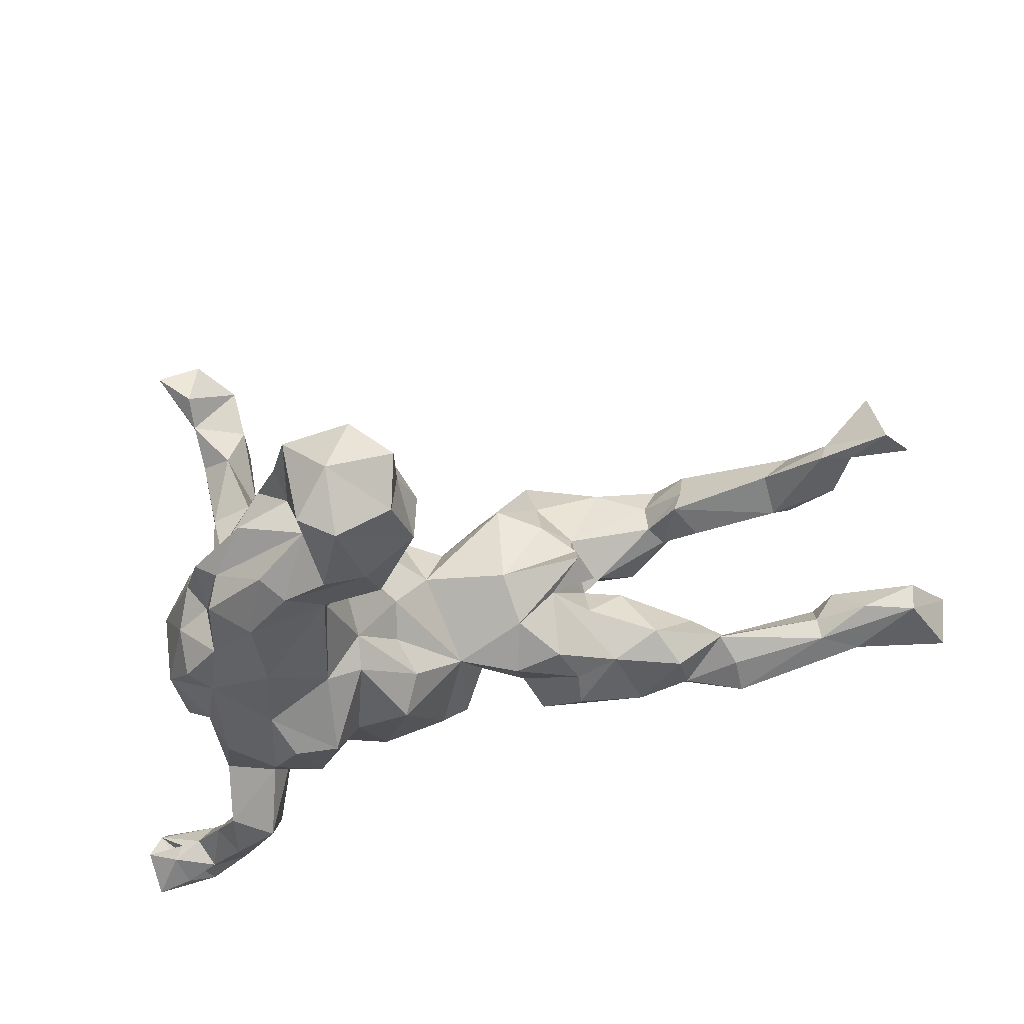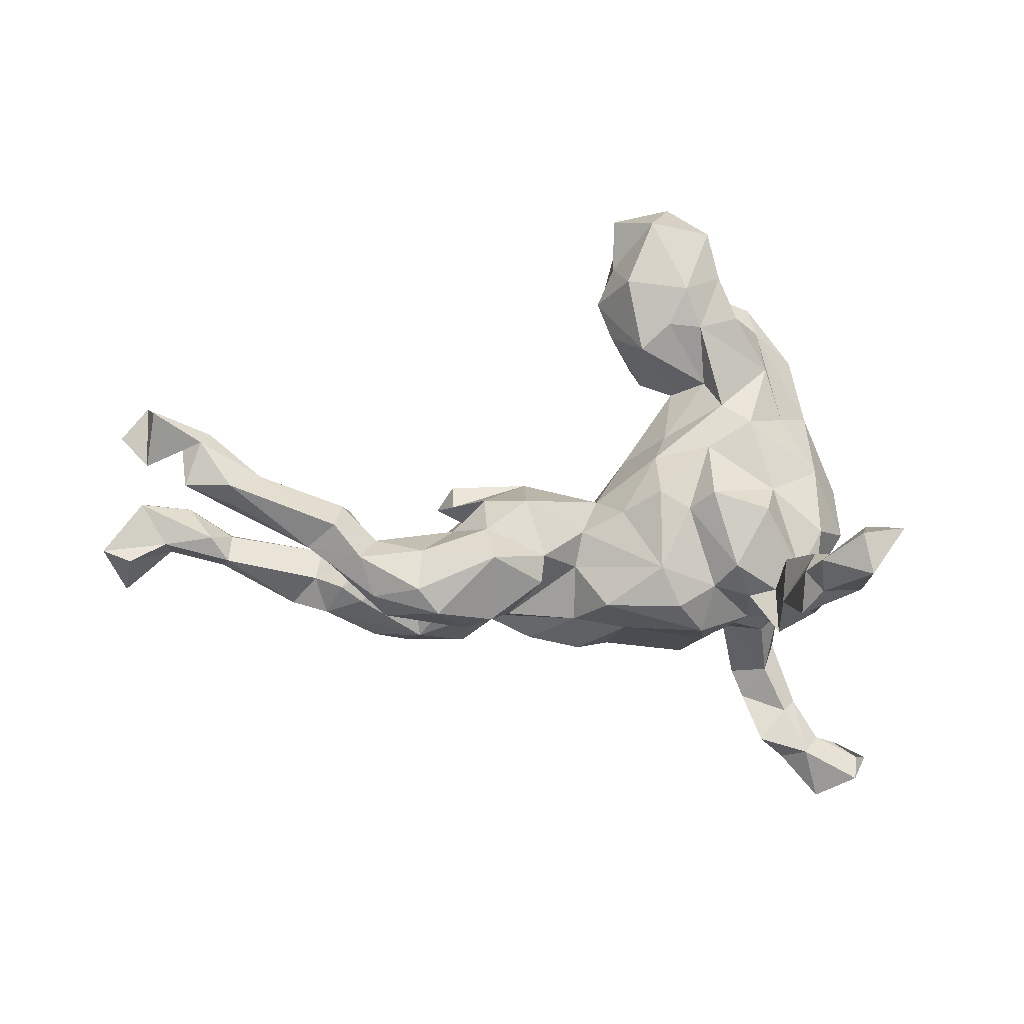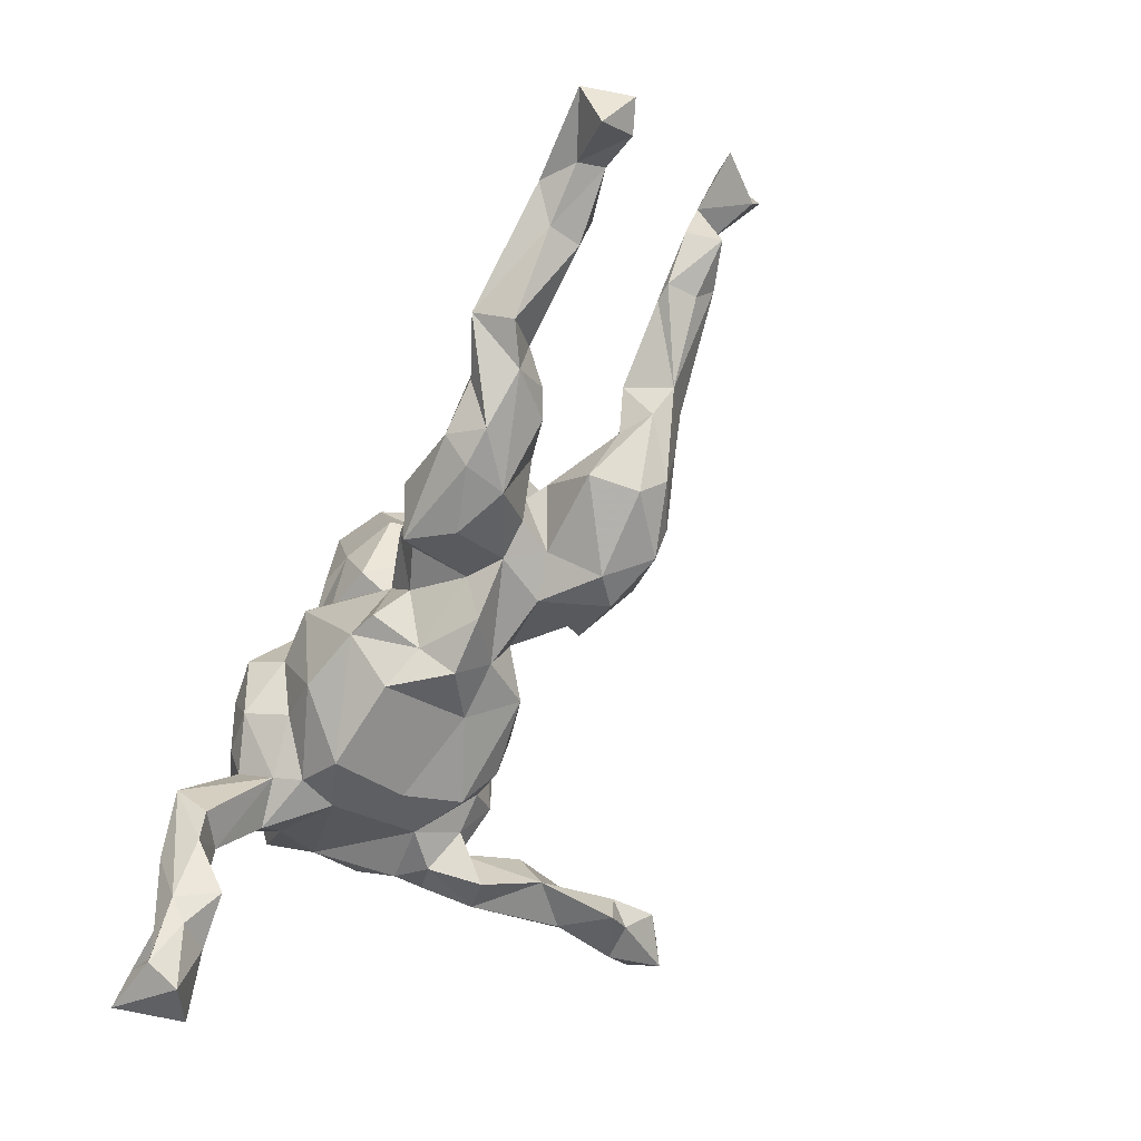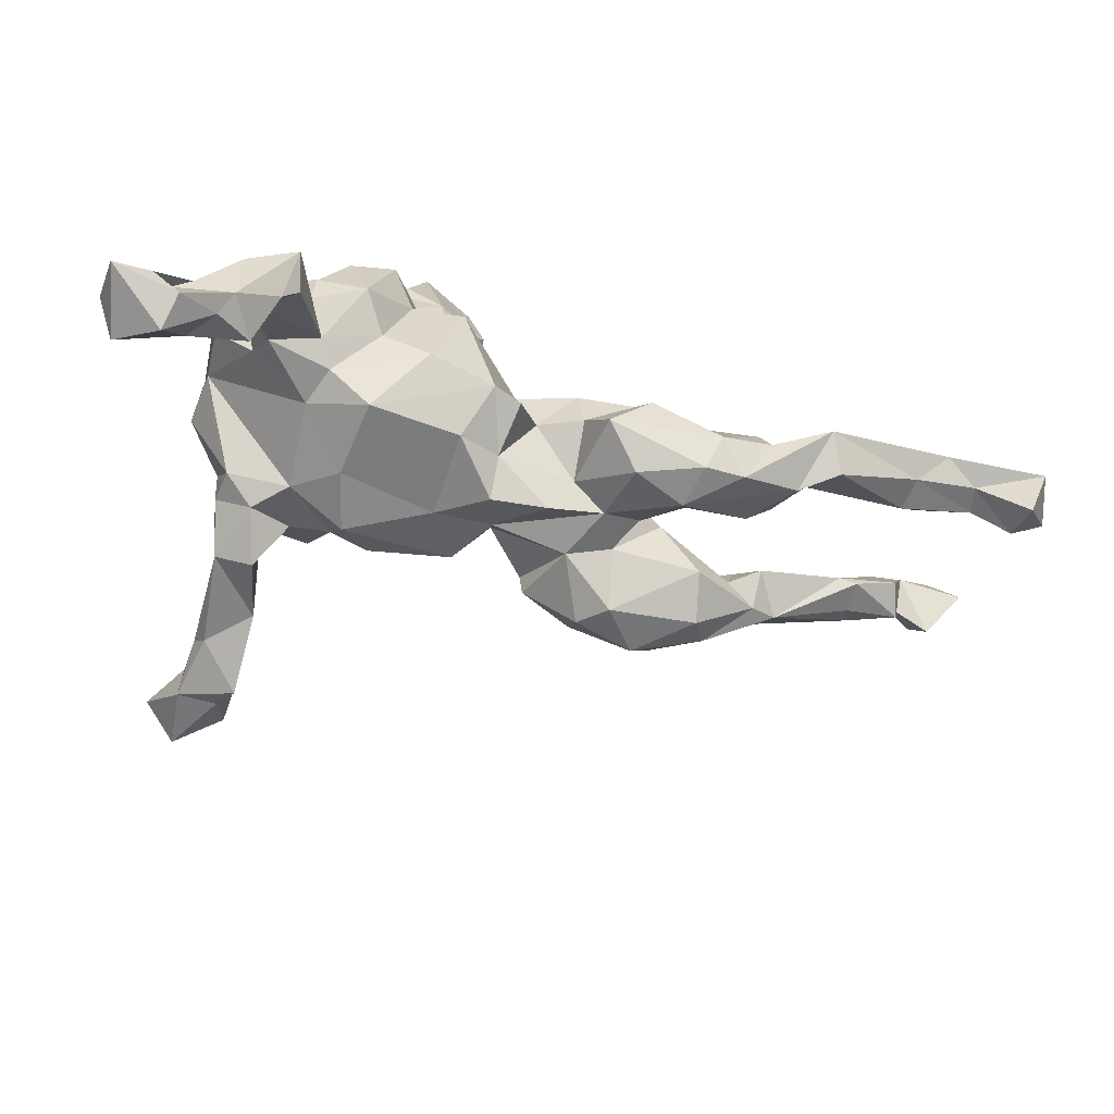
<metadata>
{"format":"obj","ext":"obj","renderer":"f3d","projection":"perspective","resolution":1024,"background":"white","views":[{"elev":58.4,"azim":171.0,"up":"+Y"},{"elev":1.2,"azim":-6.3,"up":"+Y"},{"elev":-67.9,"azim":-116.1,"up":"+Y"},{"elev":-75.2,"azim":166.1,"up":"+Y"}]}
</metadata>
<code>
v 0.5323 -0.4925 -0.1343
v 0.5518 -0.5006 -0.2414
v 0.5627 -0.4588 -0.1825
v 0.4967 -0.4759 -0.2369
v 0.5386 -0.4548 -0.1537
v 0.5141 -0.4343 -0.2101
v 0.4998 -0.4289 -0.1871
v 0.4692 -0.4201 -0.1863
v 0.4709 -0.4712 -0.2208
v 0.4295 0.006051 0.5401
v 0.4545 0.03226 -0.09077
v 0.4503 0.05627 0.009391
v 0.4644 -0.5286 -0.1711
v 0.453 -0.5082 -0.2232
v 0.3996 0.19 -0.01089
v 0.3774 -0.03891 0.4549
v 0.3705 -0.06572 0.5704
v 0.4001 -0.02692 -0.1411
v 0.3755 -0.09576 0.4797
v 0.3935 -0.3287 -0.2592
v 0.4269 -0.3513 -0.2007
v 0.4193 0.11 -0.1282
v 0.4219 0.1403 -0.0612
v 0.4027 -0.4561 -0.1971
v 0.4375 -0.08148 -0.09847
v 0.44 -0.4429 -0.1543
v 0.451 -0.02171 0.06044
v 0.4459 -0.4362 -0.2298
v 0.3449 0.1888 0.03629
v 0.3575 -0.001057 0.5594
v 0.3714 -0.1461 -0.09687
v 0.3796 0.006501 0.489
v 0.3857 -0.1788 -0.1622
v 0.3806 -0.1176 0.1496
v 0.3924 -0.2442 -0.2368
v 0.3729 0.1772 -0.05009
v 0.3939 -0.01101 0.1401
v 0.3669 -0.286 -0.1875
v 0.4047 -0.366 -0.1817
v 0.3438 0.3215 -0.07494
v 0.3769 0.2948 -0.03808
v 0.3473 -0.2051 -0.1305
v 0.3613 -0.08332 0.2772
v 0.3878 -0.4252 -0.2262
v 0.3749 -0.05545 -0.1905
v 0.3513 -0.1131 0.3762
v 0.3689 -0.08016 0.3917
v 0.3547 -0.4183 -0.1632
v 0.362 0.2915 -0.1166
v 0.3511 -0.08021 0.1635
v 0.3833 0.0838 -0.1461
v 0.3306 -0.3417 -0.2214
v 0.326 -0.2388 -0.2741
v 0.2865 -0.1368 0.4418
v 0.3056 -0.1516 -0.1944
v 0.438 -0.0435 -0.02038
v 0.3109 0.3482 -0.019
v 0.368 0.1743 -0.1273
v 0.401 0.09316 0.06766
v 0.3241 -0.04107 0.3768
v 0.3702 -0.1377 0.09878
v 0.3101 -0.2927 -0.2252
v 0.302 -0.09721 -0.2163
v 0.3022 0.272 -0.1569
v 0.321 0.2811 0.01504
v 0.3089 0.06397 0.1307
v 0.3603 -0.1501 0.229
v 0.277 0.1852 0.08931
v 0.2712 -0.1644 0.08966
v 0.3128 -0.09785 0.4791
v 0.2871 0.03056 0.1888
v 0.2996 -0.184 0.2186
v 0.2981 0.3921 -0.037
v 0.2973 -0.0553 0.2815
v 0.2992 -0.04545 0.5218
v 0.2878 0.1658 -0.1846
v 0.3031 -0.1121 0.1785
v 0.2842 -0.1257 0.315
v 0.2906 -0.0671 0.4468
v 0.3222 -0.1629 0.1363
v 0.2628 0.3728 0.03381
v 0.2303 -0.06806 0.1973
v 0.2741 -0.1854 -0.04585
v 0.2628 -0.01633 -0.2368
v 0.2605 -0.1238 0.1617
v 0.2726 -0.1812 -0.1473
v 0.2311 0.2153 0.05713
v 0.2764 0.3643 -0.1182
v 0.1913 0.3558 0.05772
v 0.2953 0.02983 -0.1915
v 0.2416 0.3433 -0.1492
v 0.1939 -0.0006602 -0.2451
v 0.2251 -0.113 -0.2246
v 0.2 0.1399 0.09243
v 0.2 -0.2072 0.04058
v 0.2319 0.4457 0.02465
v 0.25 -0.1935 -0.1064
v 0.1648 0.4251 0.06553
v 0.2173 0.4198 -0.01795
v 0.2123 0.5268 0.01601
v 0.1528 0.5781 -0.06707
v 0.1927 0.06046 0.1803
v 0.1993 0.4315 -0.08644
v 0.1789 0.2489 -0.1155
v 0.1977 -0.1061 0.1603
v 0.1821 0.2945 -0.1383
v 0.1067 0.12 0.07437
v 0.11 -0.1738 -0.1619
v 0.205 0.5279 -0.1218
v 0.1797 -0.2394 -0.07816
v 0.1939 0.1066 -0.1706
v 0.1352 0.1386 -0.1157
v 0.1783 0.3916 -0.1587
v 0.1873 -0.1342 -0.1637
v 0.18 -0.1873 0.1305
v 0.1551 0.03046 0.1495
v 0.1543 -0.03169 -0.197
v 0.2052 0.2552 0.02109
v 0.1345 0.361 0.06008
v 0.1519 0.2343 -0.02329
v 0.1514 0.5263 -0.1573
v 0.138 0.1044 -0.1604
v 0.1092 0.5454 0.02523
v 0.1325 0.1557 0.02055
v 0.06552 0.1076 -0.04459
v 0.1031 0.06128 0.15
v 0.1138 0.3749 -0.1453
v 0.06096 0.4382 0.0492
v 0.08589 0.3163 0.05092
v 0.06357 0.5107 -0.1147
v 0.1352 -0.1411 0.1659
v 0.03204 0.4012 -0.1021
v 0.04107 0.0233 0.1169
v 0.03873 -0.222 -0.06147
v 0.05065 -0.1841 0.07248
v 0.1003 0.255 -0.06161
v 0.07261 -0.005607 -0.1999
v 0.04893 0.5529 -0.04317
v 0.1024 -0.072 0.1715
v 0.09157 0.2837 -0.1191
v 0.007848 -0.1399 0.1456
v 0.04633 0.4652 -0.03202
v 0.07138 0.06552 -0.0936
v 0.0469 0.0386 -0.1485
v 0.04115 0.3392 -0.0204
v 0.01784 0.4007 -0.03304
v -0.02436 -0.1848 -0.03746
v 0.005224 -0.1723 -0.1375
v -0.02946 -0.01259 0.1004
v -0.02691 -0.2237 0.02221
v -0.03867 -0.1735 -0.121
v -0.04202 -0.07367 0.1019
v -0.03339 -0.03467 -0.09808
v -0.04082 -0.1676 0.07321
v 0.006552 0.03889 0.0281
v -0.07179 -0.1056 -0.07984
v -0.1462 -0.1482 -0.01744
v -0.1065 -0.05047 0.1757
v -0.1343 0.04414 0.1388
v -0.1135 -0.09684 0.186
v -0.1145 -0.2044 0.01881
v -0.199 -0.01313 -0.1226
v -0.1266 -0.04728 -0.1257
v -0.1604 -0.1565 0.09397
v -0.122 0.06887 -0.0005064
v -0.1394 0.02105 -0.07073
v -0.1729 -0.1851 -0.1315
v -0.1408 -0.1138 -0.107
v -0.2309 -0.07302 -0.1393
v -0.2001 -0.05031 0.2362
v -0.2062 -0.004073 0.1629
v -0.2956 -0.1474 0.223
v -0.2538 0.0648 0.01582
v -0.2042 0.03061 -0.02588
v -0.204 0.04393 0.09567
v -0.233 -0.1266 -0.1608
v -0.2285 -0.2148 -0.06866
v -0.2017 -0.1596 0.1951
v -0.2017 -0.162 0.01654
v -0.2986 -0.05966 -0.1231
v -0.301 -0.06073 0.04017
v -0.2566 0.03088 0.04838
v -0.2293 -0.1324 0.07562
v -0.26 -0.1359 0.02053
v -0.328 -0.216 -0.1012
v -0.3457 -0.1767 -0.1447
v -0.2583 -0.01104 0.09404
v -0.2675 -0.03265 -0.03576
v -0.2457 -0.1762 0.1587
v -0.383 -0.154 0.1531
v -0.2361 0.001829 0.02726
v -0.3097 -0.2035 -0.03338
v -0.3209 -0.04011 0.1952
v -0.3687 -0.1369 0.07667
v -0.2794 0.02437 -0.005439
v -0.2693 -0.06877 0.01925
v -0.4103 -0.07912 -0.1392
v -0.4282 -0.05069 0.1928
v -0.3305 -0.06074 0.0005666
v -0.3302 -0.1049 0.2264
v -0.4523 -0.115 -0.03966
v -0.4039 -0.119 0.1885
v -0.3989 -0.02886 0.1074
v -0.3742 -0.03605 -0.09079
v -0.4743 -0.06793 0.1312
v -0.3987 -0.02481 0.1464
v -0.4783 -0.1627 -0.08873
v -0.442 0.02553 0.1087
v -0.3892 -0.2053 -0.09813
v -0.4163 -0.1402 -0.02223
v -0.4785 -0.01926 0.08056
v -0.4564 0.0349 0.1321
v -0.4715 0.004487 0.1818
v -0.4255 -0.06846 0.09995
v -0.426 -0.1392 -0.1433
v -0.5129 -0.1213 -0.1829
v -0.4979 -0.1008 -0.08409
v -0.4849 -0.05347 -0.1107
v -0.5052 -0.07559 -0.154
v -0.5386 -0.1475 -0.1257
v -0.5984 0.08638 0.1113
v -0.5163 -0.03555 0.1467
v -0.6507 -0.02588 -0.1182
v -0.6113 0.02679 0.07341
v -0.6415 0.02548 0.07538
v -0.6503 0.07192 0.1507
v -0.6395 0.03462 0.1247
v -0.7006 0.1463 0.1205
v -0.651 -0.02556 -0.1556
v -0.6854 0.1597 0.08973
v -0.6672 -0.07739 -0.1328
v -0.6574 -0.06745 -0.08055
v -0.7121 -0.04293 -0.1729
v -0.7627 -0.05305 -0.1367
v -0.7271 0.07145 0.1259
v -0.7119 0.07963 0.07179
v -0.688 -0.02555 -0.0747
v -0.7266 0.02423 -0.131
v -0.791 0.105 0.1463
v -0.7355 0.1595 0.08369
v -0.814 0.03371 -0.1093
v -0.771 -0.0379 -0.09389
v -0.7786 0.1951 0.1721
v -0.7926 0.2032 0.09193
v -0.8378 0.1523 0.08729
v -0.8043 0.03226 -0.1529
v -0.8637 -0.05693 -0.1822
v -0.8352 -0.06834 -0.08301
v -0.844 -0.1213 -0.1372
v -0.8839 -0.04999 -0.1024
f 115 141 135
f 171 187 193
f 213 206 212
f 120 118 129
f 72 77 85
f 80 72 85
f 80 67 72
f 69 80 85
f 61 80 69
f 61 34 80
f 37 34 61
f 27 37 61
f 115 131 141
f 115 105 131
f 115 69 105
f 105 85 82
f 69 85 105
f 27 59 37
f 141 139 152
f 131 139 141
f 105 139 131
f 105 116 139
f 82 116 105
f 37 59 66
f 189 178 172
f 164 160 178
f 160 170 178
f 152 139 149
f 139 133 149
f 139 116 126
f 59 15 29
f 190 172 202
f 172 200 202
f 189 172 190
f 178 170 172
f 158 170 160
f 126 133 139
f 133 126 107
f 116 94 126
f 116 102 94
f 126 94 107
f 66 68 94
f 59 68 66
f 68 59 29
f 202 200 198
f 193 198 200
f 170 171 193
f 158 171 170
f 158 159 171
f 158 149 159
f 107 94 87
f 68 87 94
f 68 65 87
f 68 29 65
f 198 206 213
f 193 206 198
f 159 175 171
f 87 89 118
f 87 65 89
f 65 81 89
f 81 65 57
f 119 129 118
f 89 119 118
f 81 96 89
f 81 99 96
f 9 4 14
f 119 128 129
f 119 98 128
f 89 98 119
f 89 96 98
f 98 123 128
f 100 123 98
f 96 100 98
f 123 100 101
f 72 78 77
f 78 74 77
f 80 34 67
f 43 34 50
f 77 82 85
f 74 50 77
f 71 82 77
f 50 71 77
f 37 66 50
f 34 37 50
f 82 102 116
f 82 71 102
f 50 66 71
f 102 66 94
f 71 66 102
f 172 170 200
f 200 170 193
f 67 78 72
f 46 78 67
f 34 43 67
f 43 50 74
f 78 54 79
f 46 54 78
f 67 47 46
f 47 43 60
f 43 47 67
f 78 60 74
f 60 43 74
f 19 54 46
f 47 19 46
f 16 19 47
f 16 47 60
f 79 60 78
f 16 60 79
f 70 79 54
f 79 70 75
f 19 17 70
f 54 19 70
f 75 16 79
f 32 16 75
f 70 17 75
f 17 10 30
f 19 10 17
f 16 10 19
f 30 75 17
f 30 32 75
f 30 10 32
f 10 16 32
f 185 192 209
f 51 90 76
f 153 148 151
f 167 168 157
f 167 157 177
f 177 192 185
f 51 45 90
f 90 45 63
f 148 147 151
f 51 18 45
f 45 55 63
f 86 97 114
f 114 97 108
f 97 110 108
f 108 110 148
f 110 134 148
f 134 147 148
f 18 33 45
f 18 31 33
f 45 33 55
f 38 35 33
f 38 33 42
f 38 42 86
f 62 38 86
f 26 5 8
f 1 3 5
f 1 5 26
f 13 1 26
f 238 246 241
f 241 246 250
f 238 229 246
f 237 238 241
f 242 237 241
f 250 242 241
f 242 250 248
f 223 229 238
f 223 238 237
f 233 231 234
f 231 232 242
f 234 231 242
f 234 242 248
f 234 248 249
f 249 248 250
f 217 218 223
f 218 219 229
f 218 229 223
f 229 219 216
f 220 217 232
f 231 220 232
f 204 180 197
f 204 197 217
f 217 197 218
f 197 215 218
f 218 215 219
f 216 220 231
f 169 176 180
f 180 176 186
f 180 186 197
f 215 197 186
f 215 186 209
f 215 209 216
f 209 207 216
f 216 207 220
f 111 92 122
f 169 168 176
f 168 167 176
f 176 167 186
f 167 185 186
f 186 185 209
f 90 84 92
f 92 93 117
f 92 117 122
f 117 108 137
f 137 108 148
f 167 177 185
f 90 63 84
f 84 63 93
f 84 93 92
f 93 114 117
f 117 114 108
f 63 55 93
f 93 55 86
f 93 86 114
f 33 35 55
f 55 35 53
f 55 53 86
f 53 62 86
f 21 35 38
f 39 21 38
f 39 38 52
f 62 52 38
f 8 21 26
f 26 21 39
f 48 26 39
f 39 52 48
f 44 48 52
f 44 24 48
f 7 3 6
f 7 6 8
f 4 3 7
f 5 7 8
f 28 5 9
f 8 28 21
f 21 28 20
f 24 26 48
f 3 2 6
f 2 3 1
f 2 4 6
f 2 1 13
f 5 4 9
f 26 24 13
f 14 13 24
f 246 247 250
f 246 229 233
f 246 233 247
f 233 234 247
f 247 234 249
f 247 249 250
f 229 216 233
f 233 216 231
f 219 215 216
f 35 20 53
f 20 44 53
f 53 44 52
f 53 52 62
f 21 20 35
f 20 28 44
f 28 9 44
f 9 14 44
f 44 14 24
f 2 14 4
f 2 13 14
f 118 120 124
f 124 120 125
f 120 112 125
f 104 120 136
f 165 166 173
f 173 174 195
f 165 173 182
f 187 181 203
f 36 49 40
f 40 41 36
f 125 153 155
f 165 155 153
f 191 174 196
f 191 196 187
f 187 196 181
f 181 194 214
f 181 214 203
f 214 194 205
f 36 58 49
f 196 183 181
f 184 183 196
f 179 183 184
f 181 183 194
f 194 183 189
f 11 22 23
f 36 23 58
f 179 154 164
f 12 11 23
f 150 135 154
f 161 150 154
f 161 154 179
f 56 11 12
f 11 56 25
f 134 95 135
f 134 135 150
f 25 56 31
f 31 56 83
f 83 56 69
f 83 69 95
f 110 83 95
f 110 95 134
f 109 113 121
f 121 113 127
f 121 127 132
f 121 132 130
f 103 91 113
f 88 64 91
f 91 64 106
f 91 106 127
f 91 127 113
f 127 106 140
f 120 104 112
f 173 166 174
f 166 162 174
f 195 174 191
f 188 174 180
f 180 204 188
f 199 188 204
f 201 199 204
f 49 58 64
f 58 76 64
f 64 76 106
f 106 111 104
f 104 111 112
f 111 122 112
f 112 143 125
f 143 153 125
f 165 153 166
f 196 174 188
f 188 199 196
f 184 196 199
f 192 199 210
f 210 199 201
f 58 51 76
f 143 144 153
f 184 199 192
f 23 22 58
f 58 22 51
f 151 147 156
f 156 147 157
f 157 147 161
f 157 161 179
f 177 157 179
f 177 179 192
f 179 184 192
f 11 51 22
f 11 18 51
f 147 150 161
f 11 25 18
f 147 134 150
f 18 25 31
f 42 31 83
f 42 83 97
f 83 110 97
f 242 232 237
f 174 162 180
f 201 204 217
f 207 201 217
f 106 76 111
f 112 122 144
f 143 112 144
f 166 163 162
f 163 169 162
f 162 169 180
f 209 192 207
f 207 192 210
f 210 201 207
f 76 90 111
f 111 90 92
f 122 117 137
f 122 137 144
f 144 137 153
f 137 148 153
f 153 151 156
f 166 153 163
f 153 156 163
f 163 156 168
f 163 168 169
f 156 157 168
f 33 31 42
f 86 42 97
f 217 223 232
f 232 223 237
f 217 220 207
f 123 101 138
f 228 230 244
f 243 228 244
f 173 195 182
f 106 136 140
f 88 91 103
f 127 140 132
f 179 164 183
f 15 23 36
f 205 194 190
f 175 191 187
f 191 175 182
f 175 165 182
f 106 104 136
f 49 64 88
f 224 211 222
f 208 211 224
f 195 191 182
f 40 103 73
f 40 88 103
f 40 49 88
f 224 222 225
f 221 208 224
f 140 136 145
f 132 140 145
f 103 113 109
f 225 227 235
f 225 235 236
f 230 224 236
f 224 225 236
f 221 224 230
f 145 146 132
f 142 132 146
f 130 132 142
f 230 236 240
f 130 142 138
f 101 121 130
f 240 239 245
f 240 245 244
f 230 240 244
f 101 130 138
f 95 115 135
f 95 69 115
f 56 61 69
f 56 27 61
f 12 27 56
f 154 135 141
f 27 12 59
f 189 164 178
f 158 160 164
f 164 152 158
f 154 152 164
f 141 152 154
f 152 149 158
f 12 15 59
f 15 12 23
f 194 189 190
f 164 189 183
f 149 155 159
f 133 155 149
f 133 107 155
f 107 125 155
f 41 15 36
f 190 202 205
f 159 155 165
f 107 124 125
f 107 87 124
f 87 118 124
f 15 57 29
f 57 65 29
f 15 41 57
f 202 222 205
f 202 198 222
f 214 205 211
f 208 203 214
f 208 214 211
f 212 203 208
f 206 203 212
f 206 187 203
f 193 187 206
f 159 165 175
f 120 129 136
f 198 213 222
f 211 205 222
f 136 129 145
f 81 57 99
f 57 73 99
f 57 41 73
f 73 41 40
f 222 227 225
f 222 226 227
f 213 221 226
f 222 213 226
f 213 212 221
f 212 208 221
f 129 146 145
f 129 128 146
f 99 73 103
f 227 226 235
f 226 228 235
f 226 221 228
f 221 230 228
f 128 142 146
f 99 100 96
f 109 99 103
f 99 109 100
f 100 109 101
f 240 228 239
f 228 240 235
f 240 236 235
f 128 123 142
f 142 123 138
f 244 245 239
f 243 244 239
f 239 228 243
f 101 109 121
f 171 175 187
f 28 8 6
f 3 4 5
f 7 5 28
f 4 7 28
f 4 28 6

</code>
